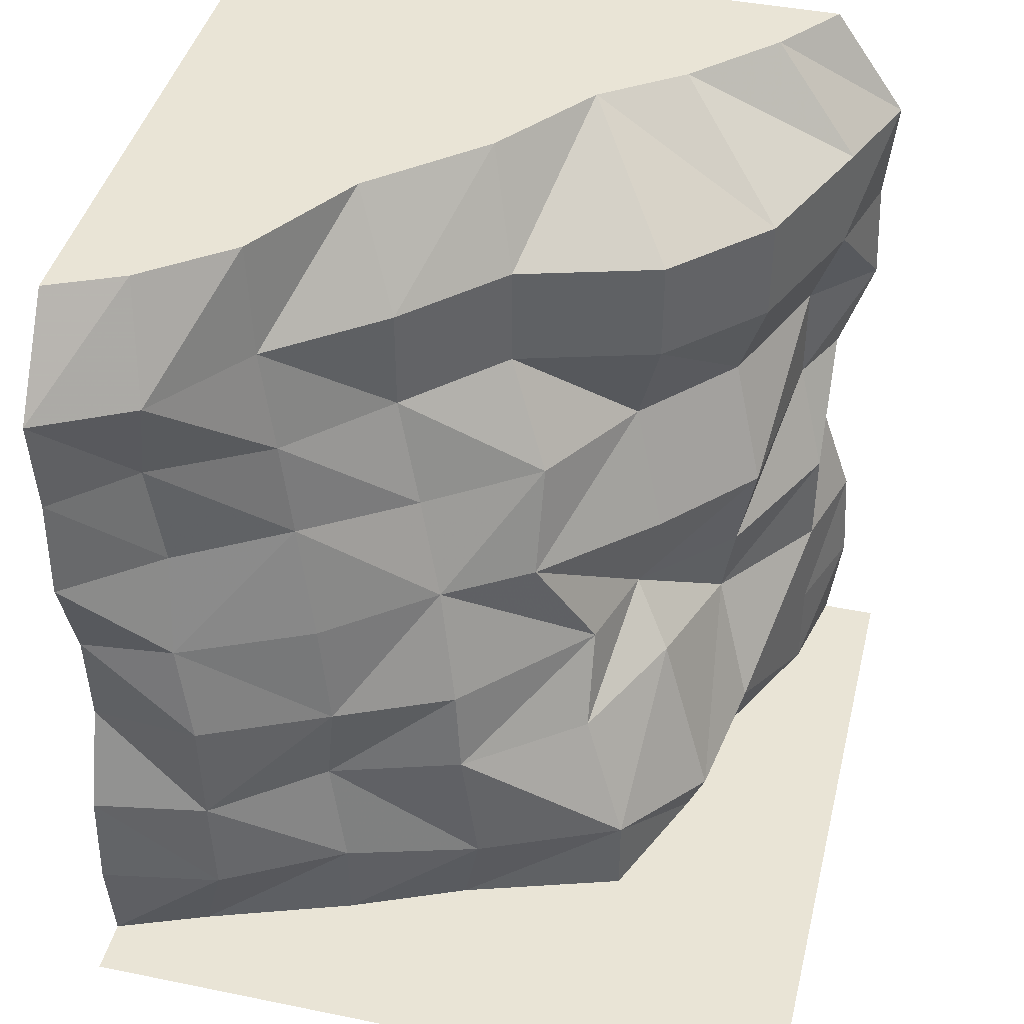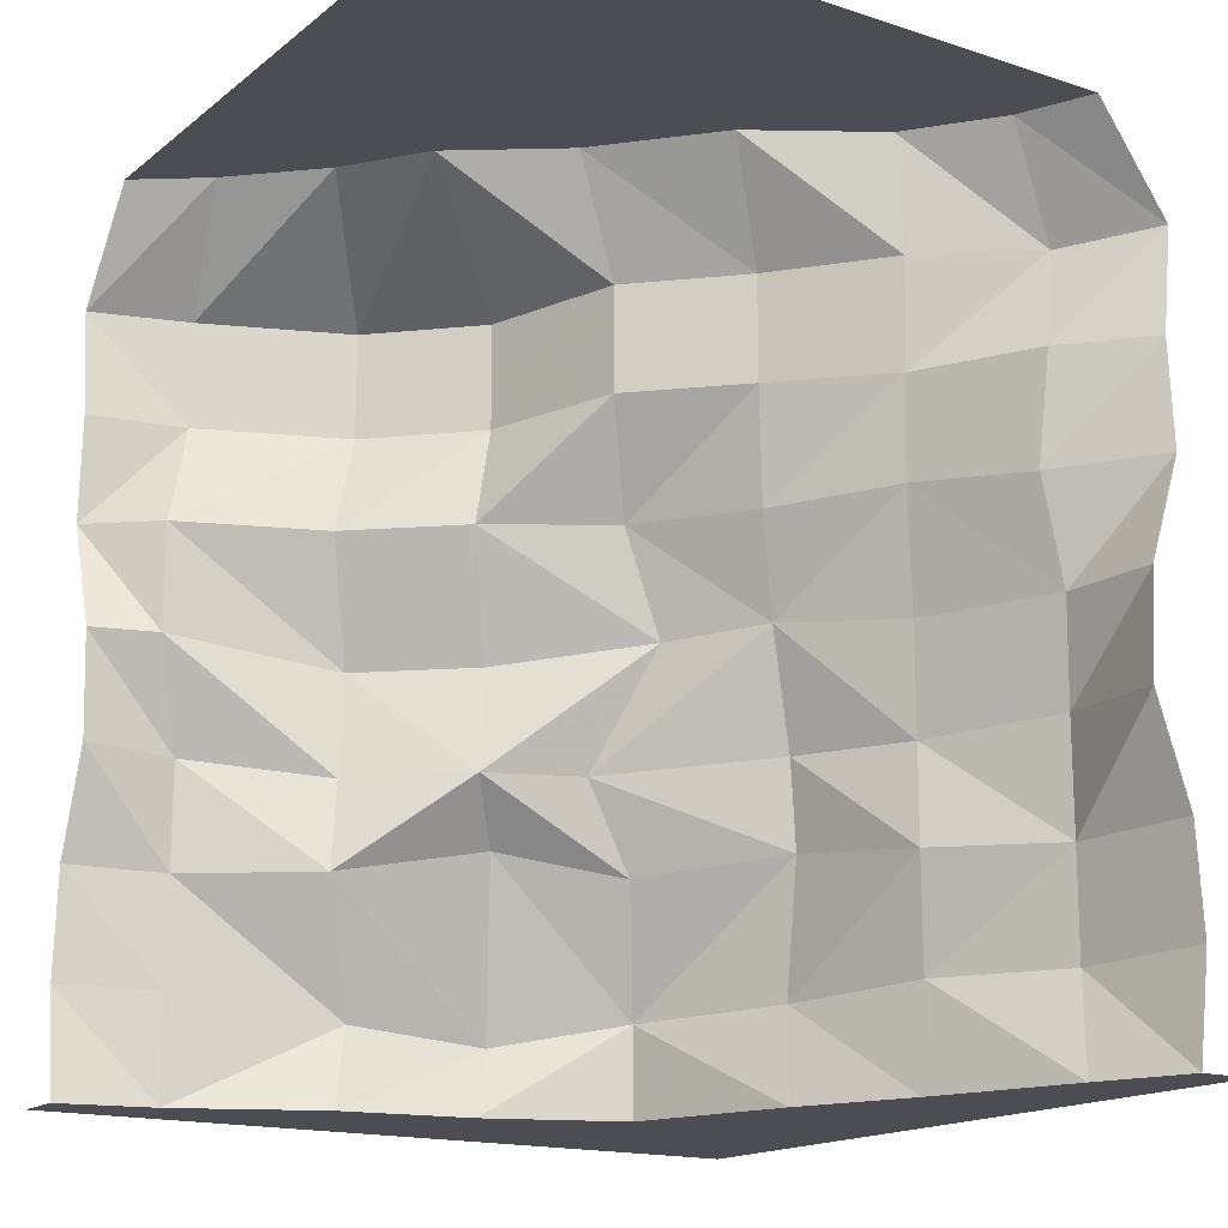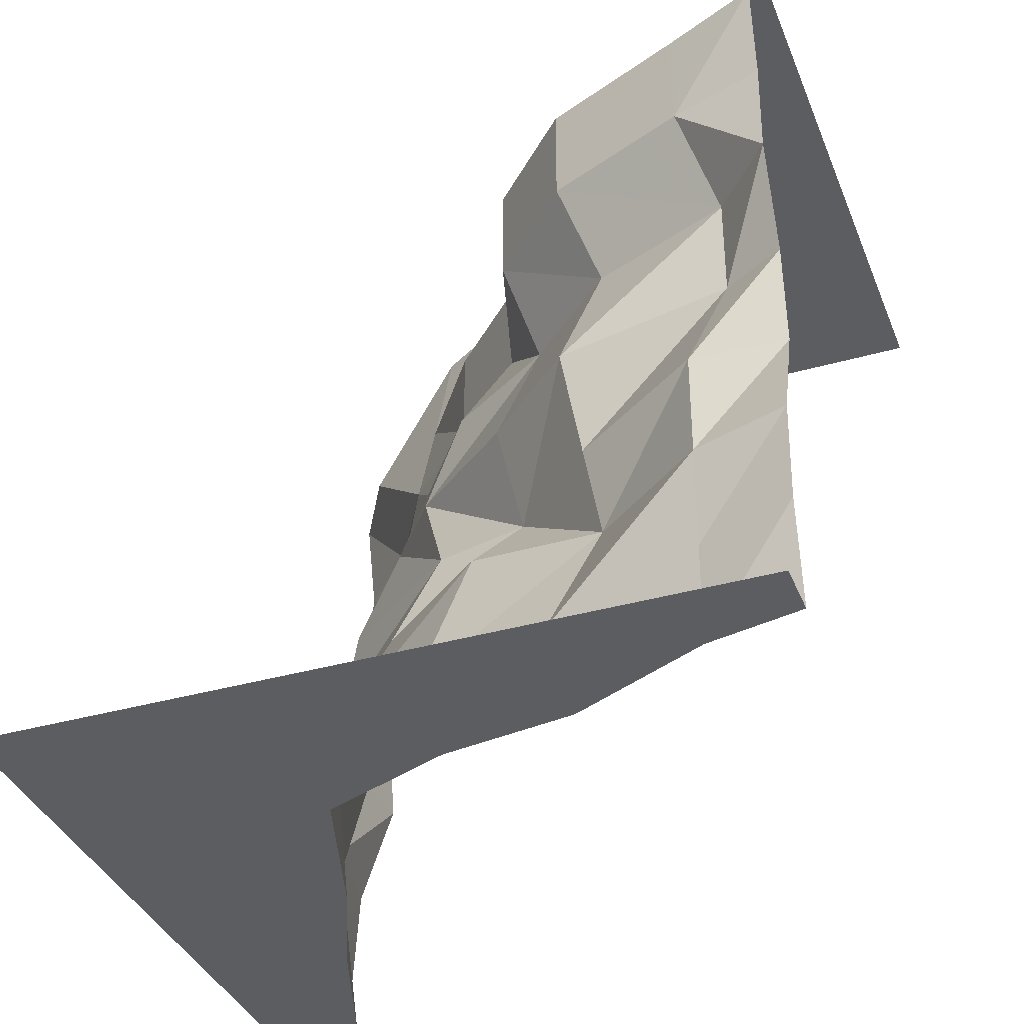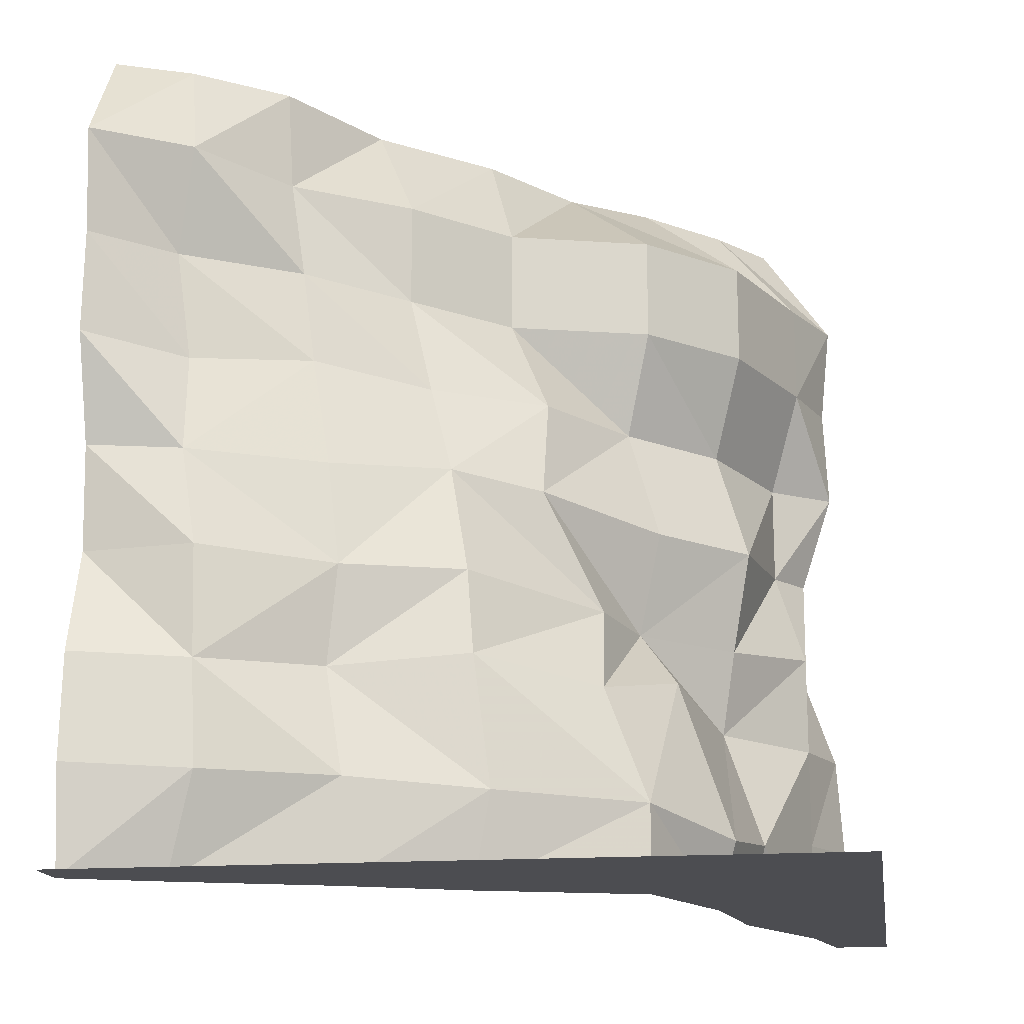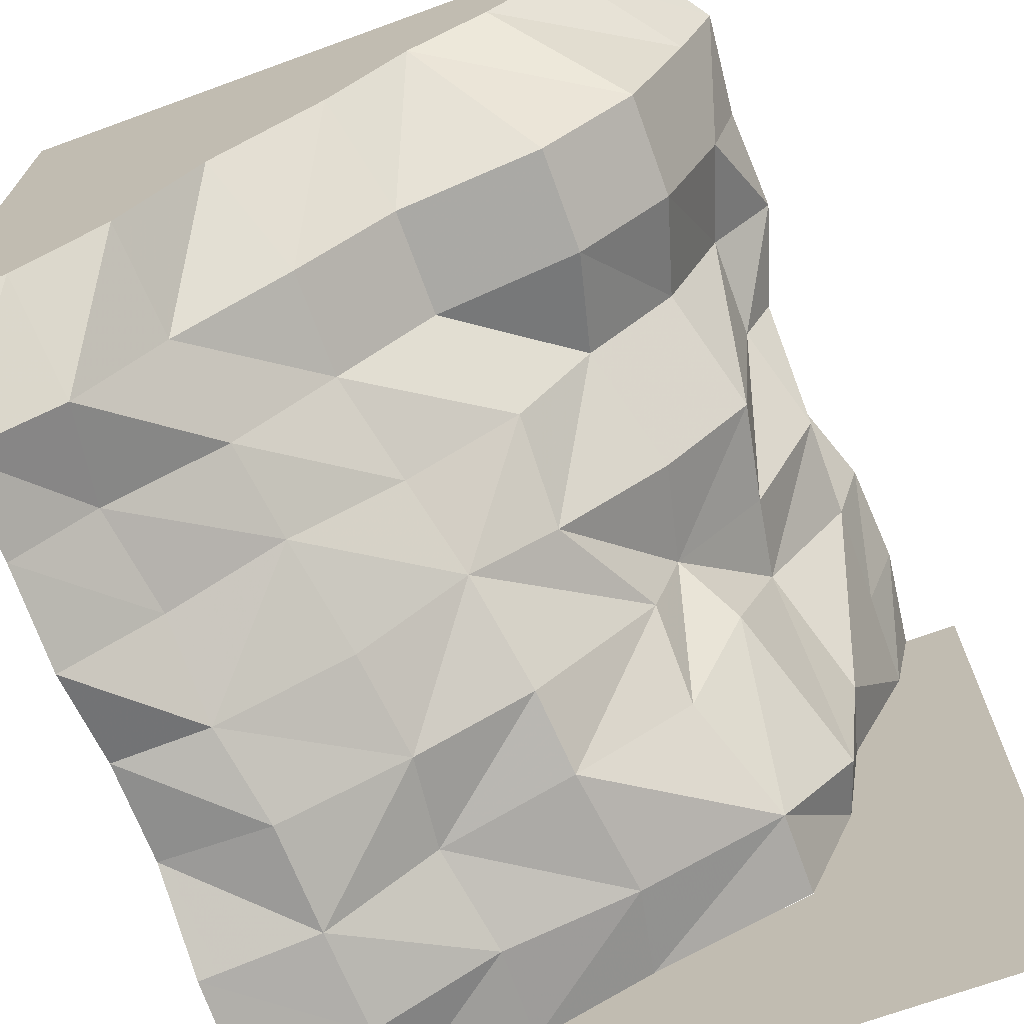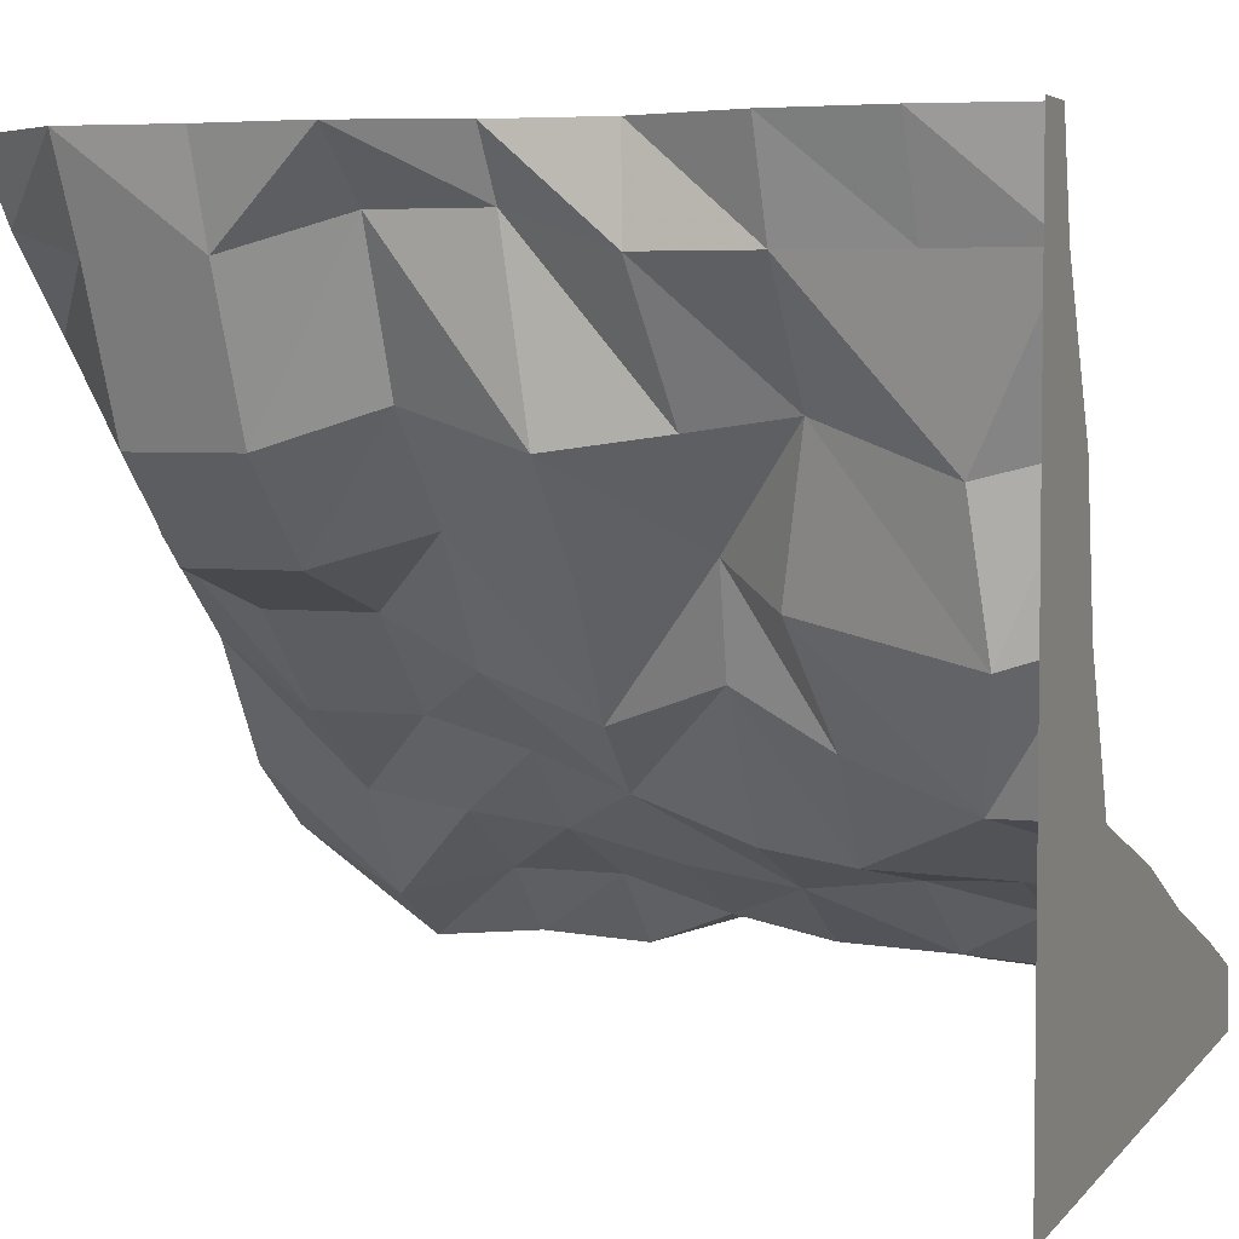
<metadata>
{"format":"obj","ext":"obj","renderer":"f3d","projection":"perspective","resolution":1024,"background":"white","views":[{"elev":42.4,"azim":-166.3,"up":"+Y"},{"elev":-16.4,"azim":56.5,"up":"+Y"},{"elev":-37.2,"azim":-69.8,"up":"+Y"},{"elev":-16.2,"azim":-171.4,"up":"+Y"},{"elev":-70.2,"azim":-160.0,"up":"+Z"},{"elev":4.6,"azim":-70.0,"up":"+Z"}]}
</metadata>
<code>
o Dirt_00111000
v -1.06 -0 1.25
v -0.864 2.83 1.25
v -0.982 1.415 1.25
v -0.5145 -0 -0.4093
v 0.1061 2.83 0.1955
v 1.25 2.83 1.25
v -0.1501 1.404 -0.2696
v -1.083 0.7075 1.25
v -1.08 2.122 1.25
v 0.4344 -1e-06 -0.7607
v -0.7706 -1e-06 0.4794
v 1.25 2.122 -1.08
v -0.425 2.83 0.7474
v 0.7184 2.83 -0.5312
v -0.8103 1.348 0.4616
v -0.3538 0.7076 -0.2921
v 0.5008 1.397 -0.729
v 1e-05 2.111 -3e-06
v -0.6948 0.6961 0.5552
v 0.493 0.7095 -0.7347
v -0.7945 2.111 0.4555
v 0.625 2.111 -0.625
v -0.9598 1.061 1.25
v -1.106 0.3537 1.25
v -1.098 1.769 1.25
v -1.116 2.476 1.25
v 0.03602 -1e-06 -0.589
v 0.9375 -1e-06 -0.9375
v -0.6962 -1e-06 0.03408
v -0.9903 -0 0.9375
v 1.25 1.769 -1.098
v -0.1538 2.83 0.553
v -0.693 2.83 1.02
v 0.469 2.83 -0.1257
v 1.004 2.83 -0.7514
v -0.5129 1.348 0.134
v -0.8793 1.404 1.049
v -0.3404 1.004 -0.1286
v -0.5145 0.2955 -0.4093
v 0.9375 1.404 -0.9375
v 0.1339 1.432 -0.4839
v 1e-05 2.465 -3e-06
v -0.1501 1.757 -0.1373
v -0.9903 0.6961 0.9375
v -0.8404 0.2687 0.4095
v -0.5714 0.7906 0.07187
v -0.7441 0.9944 0.5115
v 0.0306 0.7601 -0.6367
v 0.424 0.3424 -0.7922
v 0.8616 0.6921 -1.001
v 0.4525 1.041 -0.7694
v -0.9903 2.111 0.9375
v -0.6913 1.757 0.575
v -0.482 2.111 0.143
v -0.7945 2.465 0.4555
v 0.3125 2.111 -0.3125
v 0.5769 1.783 -0.6535
v 1.006 2.119 -0.8474
v 0.6842 2.457 -0.5846
v -0.9903 0.3424 0.9375
v -0.766 0.2218 -0.03576
v -0.9903 1.05 0.9375
v -0.4316 0.9944 0.199
v -0.02762 0.314 -0.6368
v 0.8409 0.3373 -1.018
v 0.05689 1.05 -0.5992
v 0.8745 1.067 -0.9894
v -0.8793 1.757 1.049
v -0.3938 1.757 0.2475
v -0.9903 2.465 0.9375
v -0.482 2.465 0.143
v 0.2228 1.753 -0.3876
v 0.9559 1.748 -0.8397
v 0.3125 2.465 -0.3125
v 0.9375 2.465 -0.9375
v 1.25 0 -1.06
v 1.25 2.83 -0.864
v 1.25 0.7075 -1.083
v 1.25 1.415 -0.982
v 1.25 0.3537 -1.106
v 1.25 1.061 -0.9598
v 1.25 2.476 -1.116
v 1.25 -0 -1.25
v -1.25 -0 -1.25
v -1.25 0 1.25
v 1.25 0 -1.06
v -0.9903 -0 0.9375
v -0.6962 -0 0.03407
v 0.9375 -1e-06 -0.9375
v 0.03601 -1e-06 -0.589
v -0.7706 -0 0.4794
v 0.4344 -1e-06 -0.7608
v -0.5145 -0 -0.4093
v -1.06 -0 1.25
v 0.1061 2.83 0.1955
v -0.1538 2.83 0.553
v -0.425 2.83 0.7474
v -0.864 2.83 1.25
v -0.693 2.83 1.02
v 0.469 2.83 -0.1257
v 0.7184 2.83 -0.5312
v 1.004 2.83 -0.7514
v 1.25 2.83 -0.864
f 30 1 24
f 30 60 45
f 60 24 8
f 45 60 44
f 11 45 61
f 29 61 39
f 61 45 19
f 39 61 46
f 44 8 23
f 19 44 62
f 62 23 3
f 47 62 37
f 19 47 63
f 16 46 63
f 63 47 15
f 63 36 7
f 27 4 39
f 10 27 64
f 39 16 48
f 64 48 20
f 28 10 49
f 76 28 65
f 49 20 50
f 65 50 78
f 48 16 38
f 20 48 66
f 38 7 41
f 51 66 41
f 50 20 51
f 50 67 81
f 51 17 40
f 67 40 79
f 37 3 25
f 15 37 68
f 25 9 52
f 68 52 21
f 36 15 53
f 7 36 69
f 53 21 54
f 69 54 18
f 52 9 26
f 52 70 55
f 26 98 99
f 70 99 97
f 21 55 71
f 54 71 42
f 55 97 96
f 42 71 96
f 41 7 43
f 41 72 57
f 43 18 56
f 72 56 22
f 40 17 57
f 40 73 31
f 57 22 58
f 73 58 12
f 18 42 74
f 56 74 59
f 74 42 95
f 59 74 100
f 22 59 75
f 58 75 82
f 75 59 101
f 82 75 35
f 13 6 32
f 32 6 5
f 2 6 33
f 33 6 13
f 14 6 102
f 102 6 103
f 5 6 34
f 34 6 14
f 84 92 89
f 90 92 84
f 91 88 84
f 91 84 85
f 94 87 85
f 93 84 88
f 93 90 84
f 89 86 83
f 60 30 24
f 11 30 45
f 44 60 8
f 19 45 44
f 29 11 61
f 4 29 39
f 46 61 19
f 16 39 46
f 62 44 23
f 47 19 62
f 37 62 3
f 15 47 37
f 46 19 63
f 38 16 63
f 36 63 15
f 38 63 7
f 64 27 39
f 49 10 64
f 64 39 48
f 49 64 20
f 65 28 49
f 80 76 65
f 65 49 50
f 80 65 78
f 66 48 38
f 51 20 66
f 66 38 41
f 17 51 41
f 67 50 51
f 78 50 81
f 67 51 40
f 81 67 79
f 68 37 25
f 53 15 68
f 68 25 52
f 53 68 21
f 69 36 53
f 43 7 69
f 69 53 54
f 43 69 18
f 70 52 26
f 21 52 55
f 70 26 99
f 55 70 97
f 54 21 71
f 18 54 42
f 71 55 96
f 95 42 96
f 72 41 43
f 17 41 57
f 72 43 56
f 57 72 22
f 73 40 57
f 79 40 31
f 73 57 58
f 31 73 12
f 56 18 74
f 22 56 59
f 100 74 95
f 101 59 100
f 58 22 75
f 12 58 82
f 35 75 101
f 77 82 35
f 83 84 89
f 87 91 85

</code>
